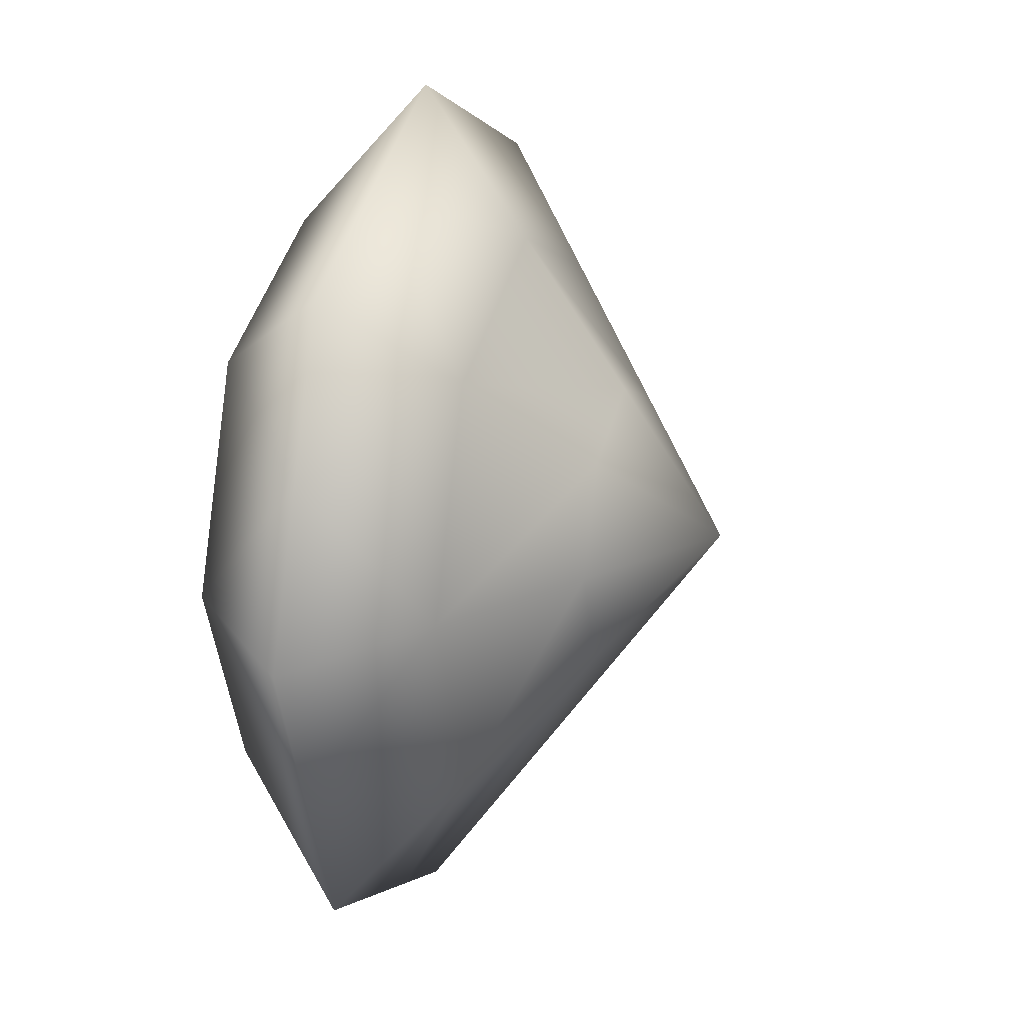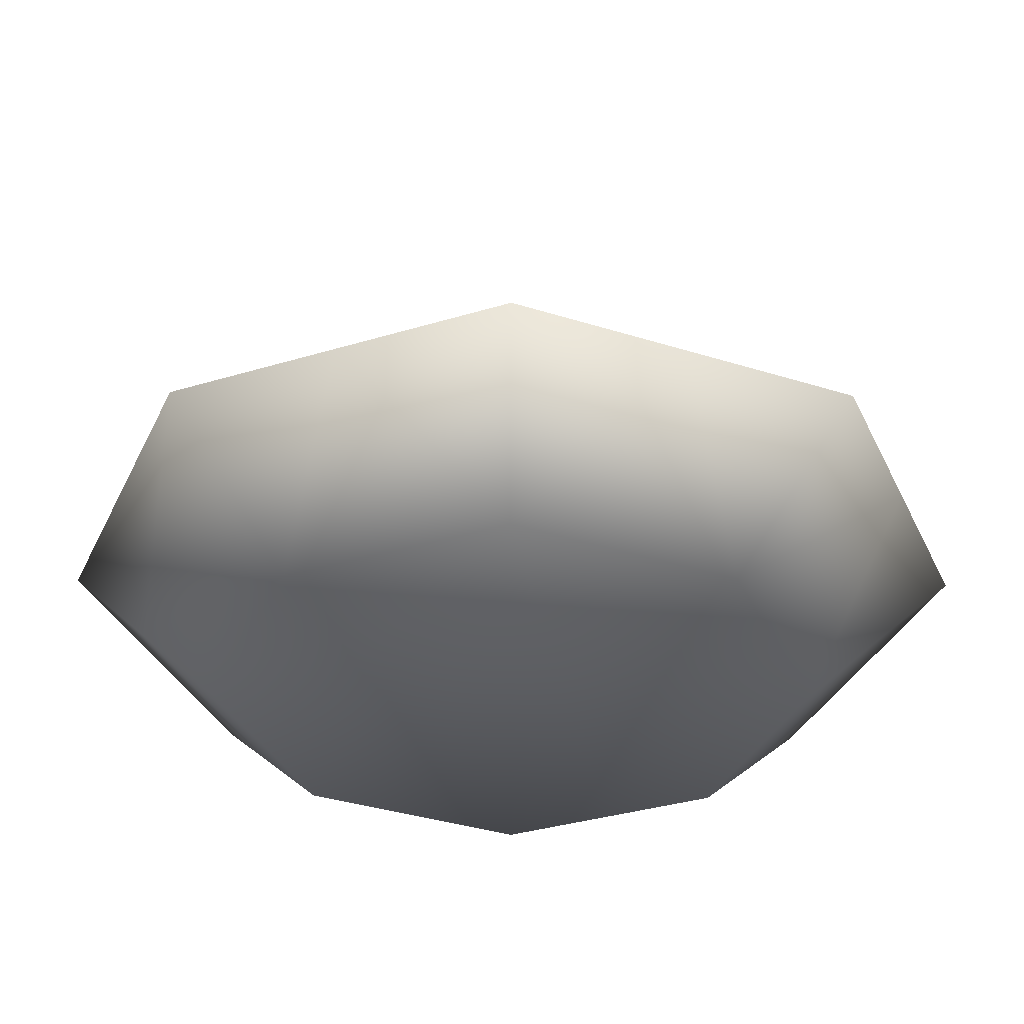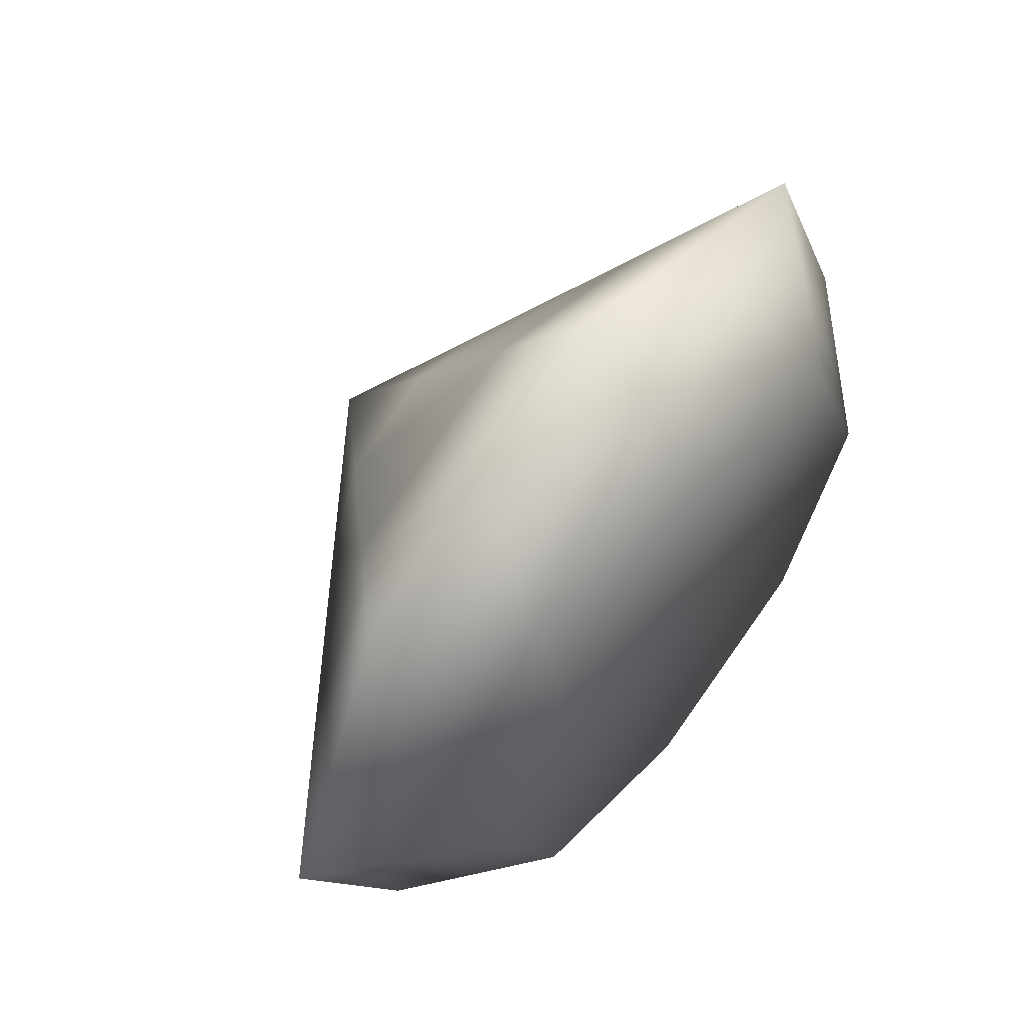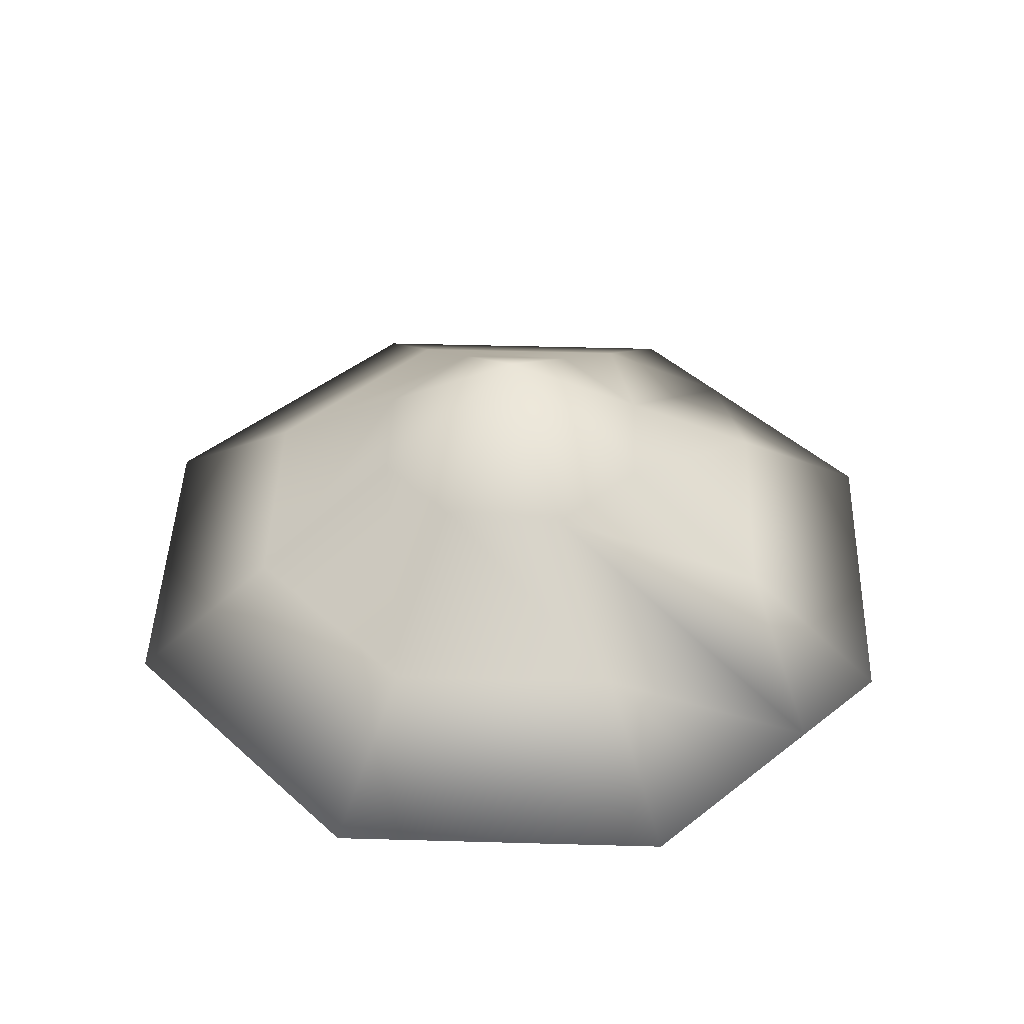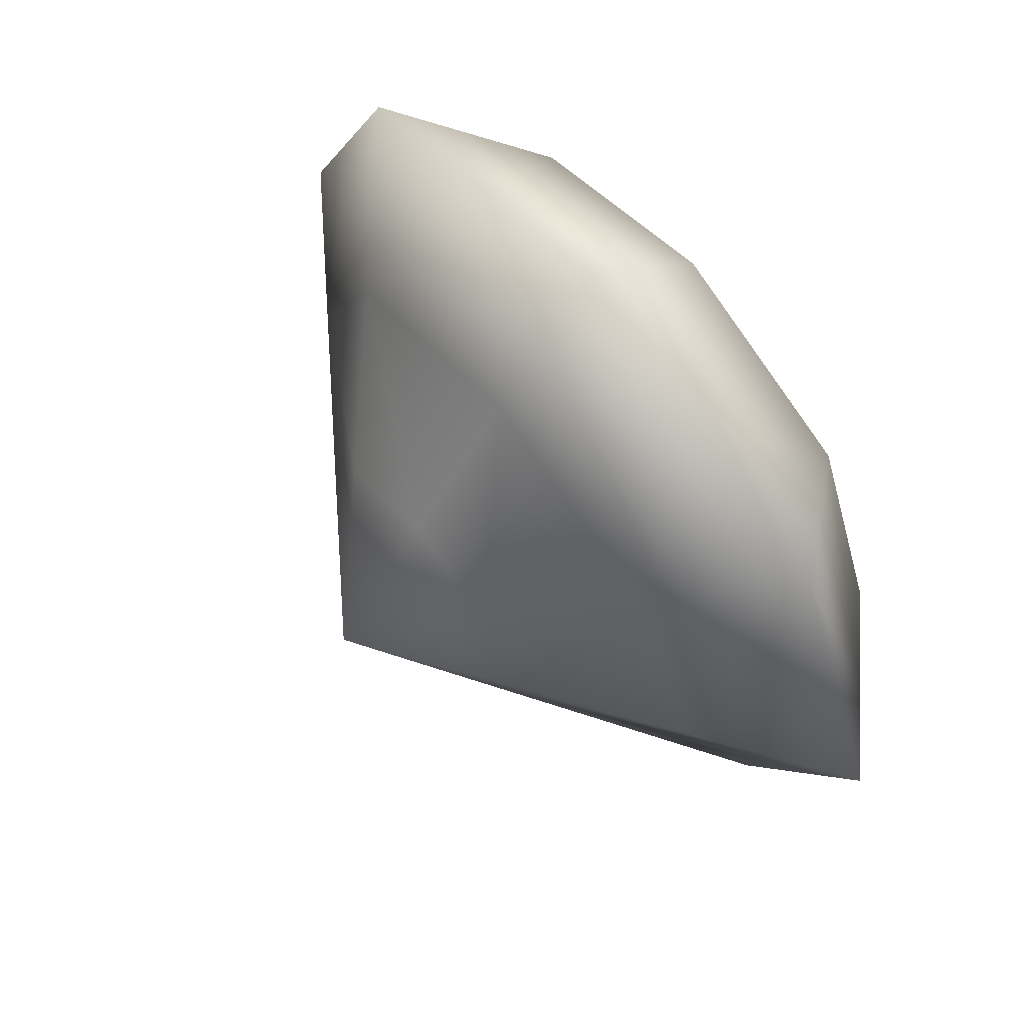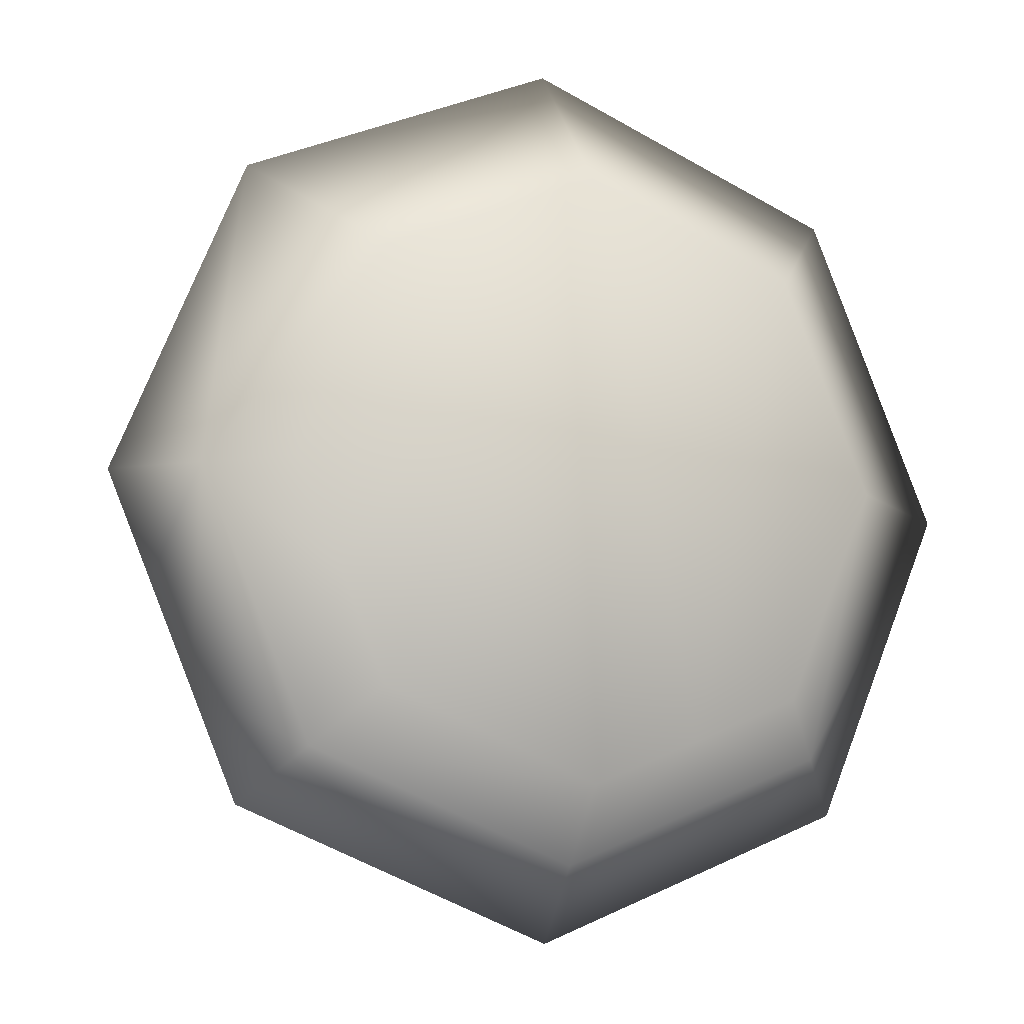
<metadata>
{"format":"obj","ext":"obj","renderer":"f3d","projection":"perspective","resolution":1024,"background":"white","views":[{"elev":21.8,"azim":106.8,"up":"+Z"},{"elev":54.8,"azim":0.4,"up":"+Z"},{"elev":61.2,"azim":-51.7,"up":"+Z"},{"elev":43.6,"azim":114.4,"up":"+Y"},{"elev":69.0,"azim":-129.1,"up":"+Z"},{"elev":-9.8,"azim":-20.9,"up":"+Z"}]}
</metadata>
<code>
o obj_0
v -6.281 -3.525 0.8152
v -5.311 -3.525 -1.525
v -4.342 -3.525 5.495
v 10.27 -0.547 0.8152
v 6.956 1.769 0.8152
v 8.812 -0.547 4.326
v 5.018 -3.525 -3.865
v 5.018 -3.525 5.495
v 2.678 -3.525 -4.834
v 6.956 -3.525 0.8152
v 5.018 1.769 5.495
v 7.358 -0.547 7.835
v 0.3377 -3.525 7.434
v 0.3377 -3.525 -5.804
v 3.647 4.086 0.8152
v 5.018 1.769 -3.865
v 0.3377 1.769 7.434
v -4.342 1.769 5.495
v -3.173 -0.547 9.29
v -4.342 -3.525 -3.865
v 3.848 -0.547 9.29
v 0.3377 -0.547 10.74
v 2.678 4.086 3.155
v -6.281 1.769 0.8152
v -2.002 4.086 -1.525
v -8.621 -0.547 -1.525
v -9.59 -0.547 0.8152
v -4.342 1.769 -3.865
v -7.651 -0.547 -3.865
v -6.682 -0.547 -6.205
v -5.513 -2.036 -5.035
v -7.935 -2.036 0.8152
v -2.971 4.086 0.8152
v 0.3377 1.769 -5.804
v 0.3377 4.086 -2.494
v 2.678 4.086 -1.525
v 0.3377 6.402 0.8152
v -2.002 4.086 3.155
v 0.3377 4.086 4.124
v -6.682 -0.547 7.835
v -8.137 -0.547 4.326
v -3.173 -0.547 -7.659
v 0.3377 -2.036 -7.458
v 5.018 -0.547 -7.174
v 2.678 -0.547 -8.144
v 8.812 -0.547 -2.695
v 6.188 -2.036 -5.035
v 7.358 -0.547 -6.205
v 0.3377 -0.547 -9.113
f 1 2 3
f 4 5 6
f 7 8 9
f 10 8 7
f 6 11 12
f 13 9 8
f 14 9 13
f 15 5 16
f 17 18 19
f 14 13 20
f 2 20 13
f 13 3 2
f 13 21 22
f 8 12 21
f 5 11 6
f 21 13 8
f 23 11 5
f 5 15 23
f 17 21 11
f 17 22 21
f 12 11 21
f 24 25 26
f 27 24 26
f 10 4 6
f 6 12 8
f 28 29 26
f 29 28 30
f 8 10 6
f 31 32 29
f 25 24 33
f 29 32 26
f 32 27 26
f 34 35 36
f 35 37 36
f 18 38 33
f 38 37 33
f 34 28 35
f 39 37 38
f 39 23 37
f 1 3 32
f 32 3 40
f 13 22 19
f 40 41 32
f 14 20 31
f 41 27 32
f 3 13 19
f 31 30 42
f 17 39 38
f 31 42 43
f 22 17 19
f 35 28 25
f 17 38 18
f 39 17 11
f 25 37 35
f 28 26 25
f 11 23 39
f 23 15 37
f 37 25 33
f 42 28 34
f 36 15 16
f 42 30 28
f 2 31 20
f 31 29 30
f 32 31 2
f 32 2 1
f 44 45 16
f 18 33 24
f 41 18 24
f 24 27 41
f 40 18 41
f 19 40 3
f 19 18 40
f 36 37 15
f 46 16 5
f 5 4 46
f 9 47 7
f 47 45 44
f 9 14 43
f 48 47 44
f 31 43 14
f 43 47 9
f 43 49 45
f 45 47 43
f 34 45 49
f 42 49 43
f 16 48 44
f 42 34 49
f 46 48 16
f 7 47 10
f 48 46 47
f 4 10 47
f 46 4 47
f 36 16 45
f 45 34 36

</code>
